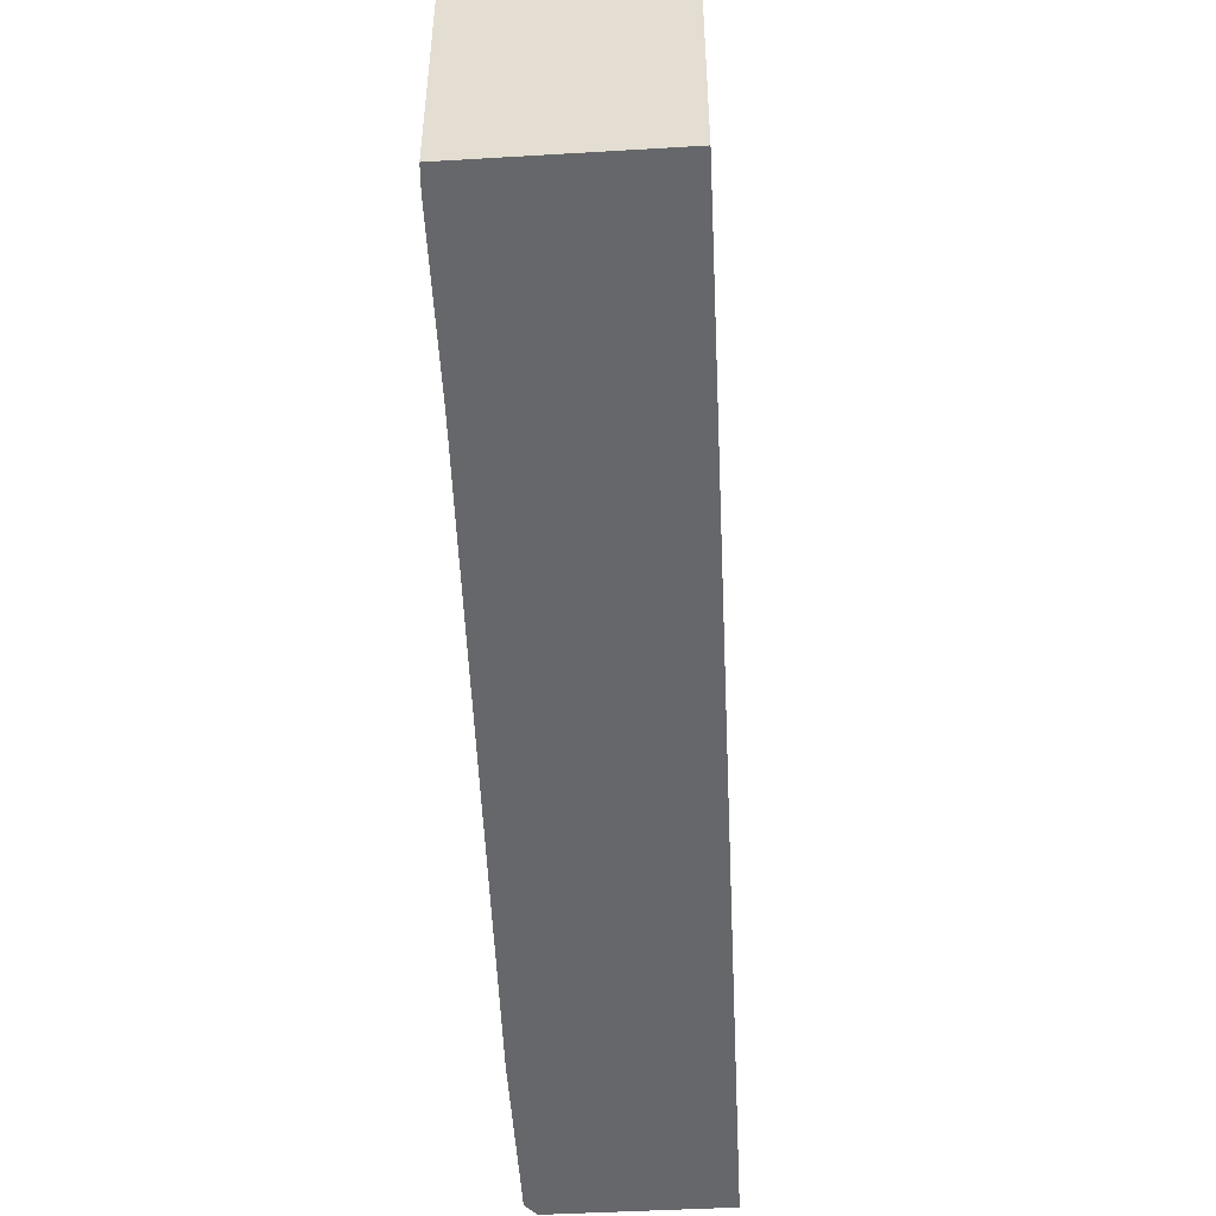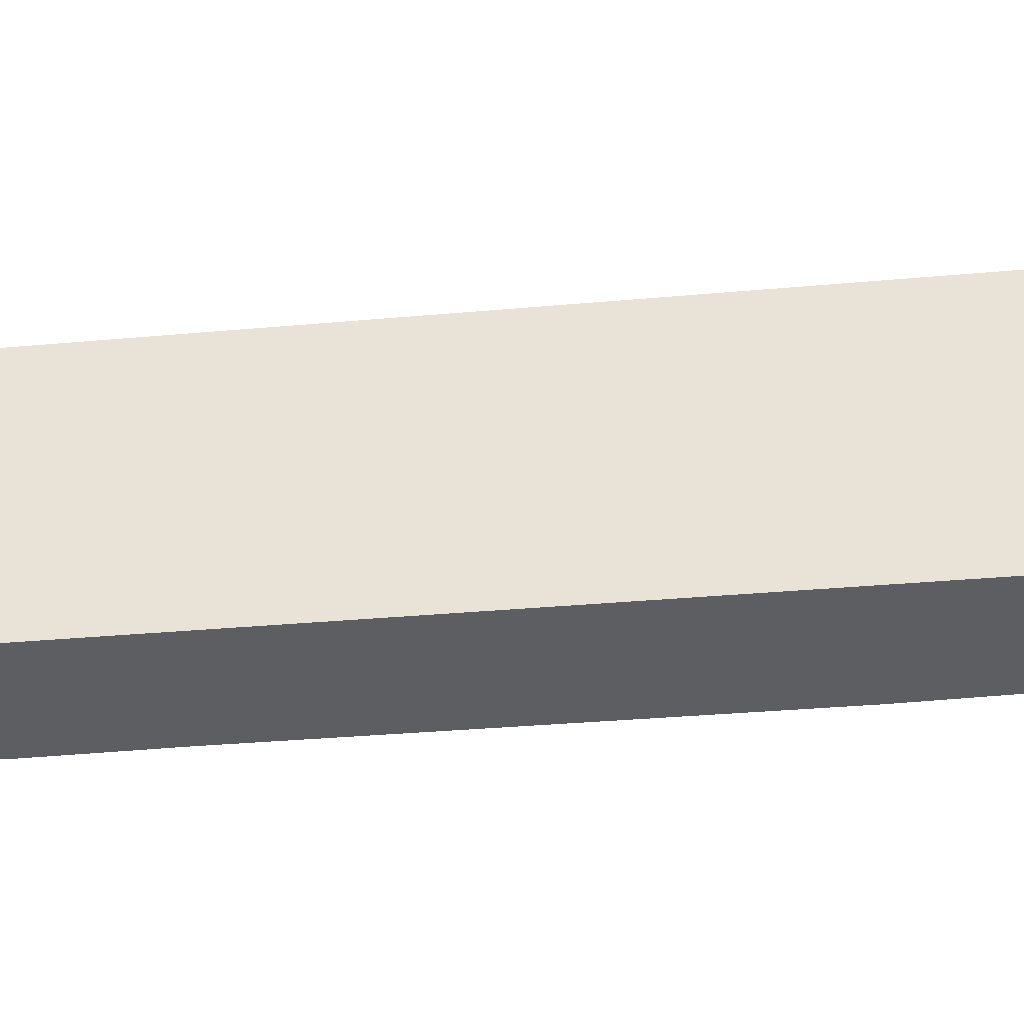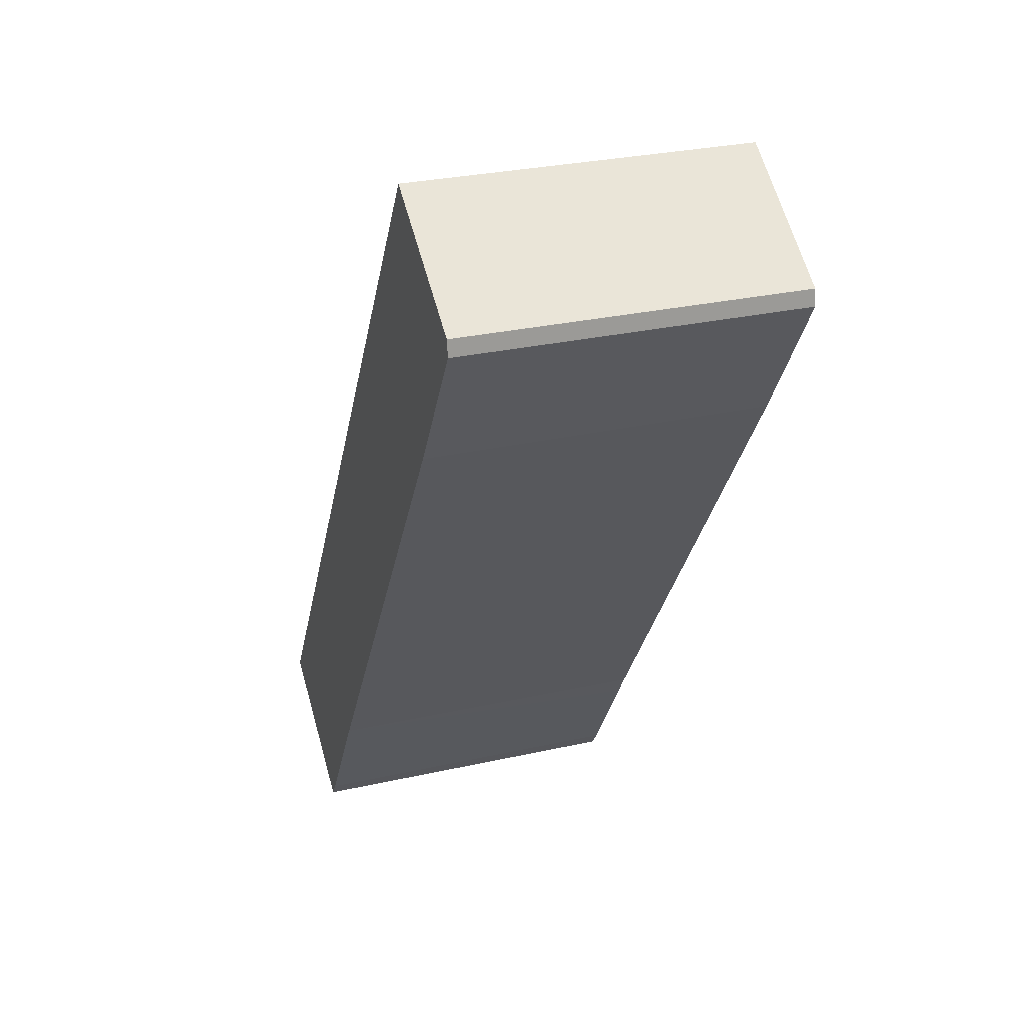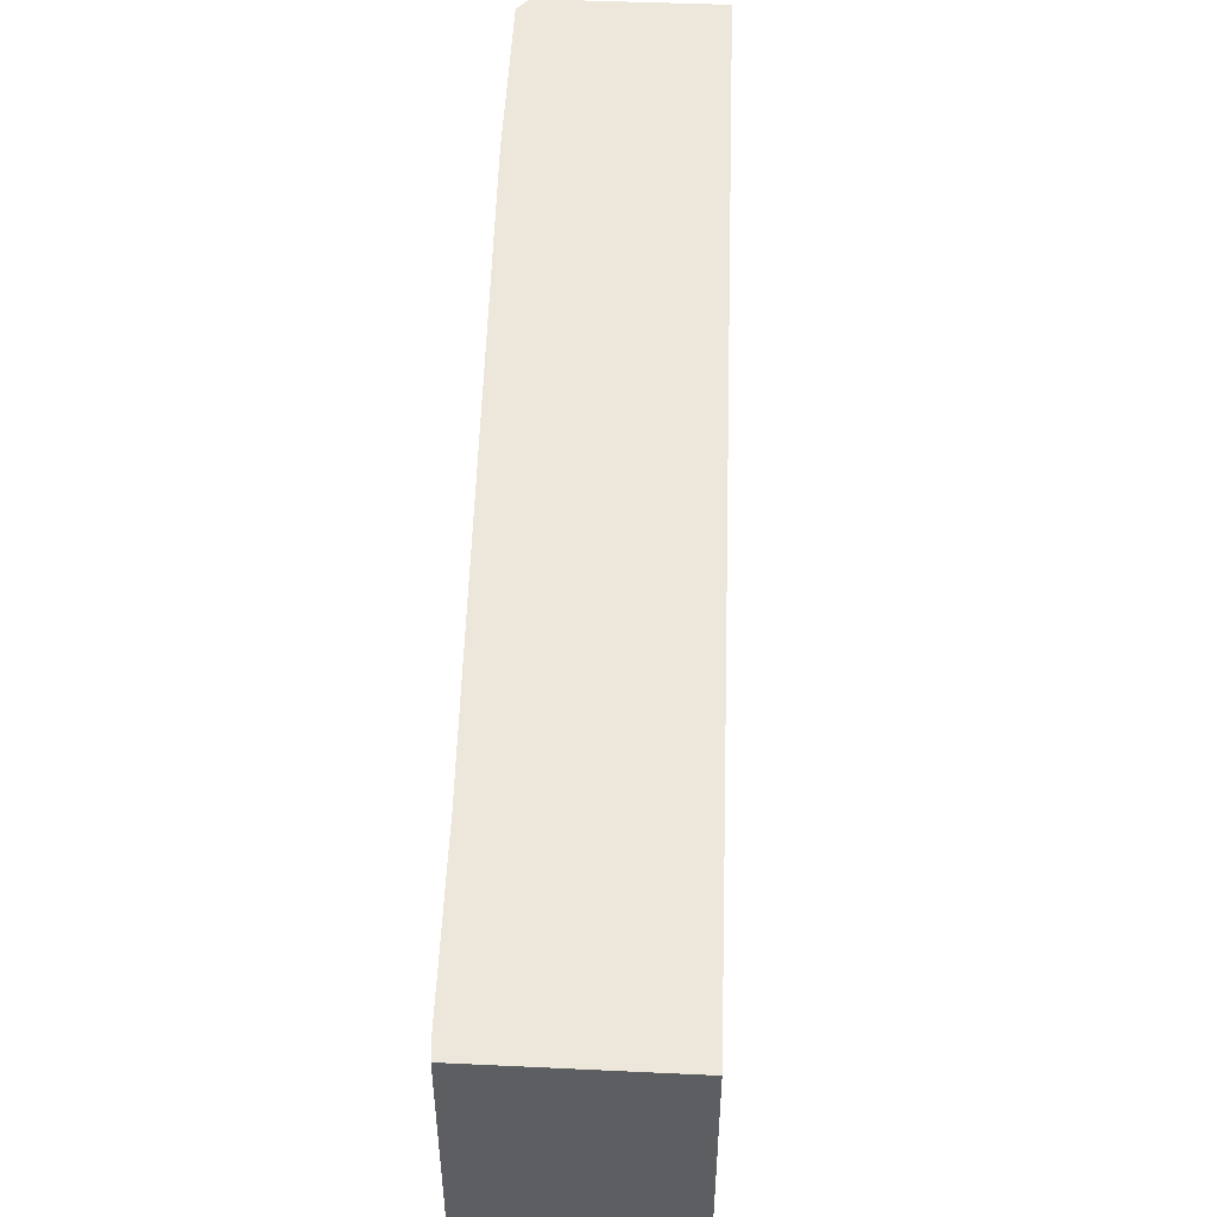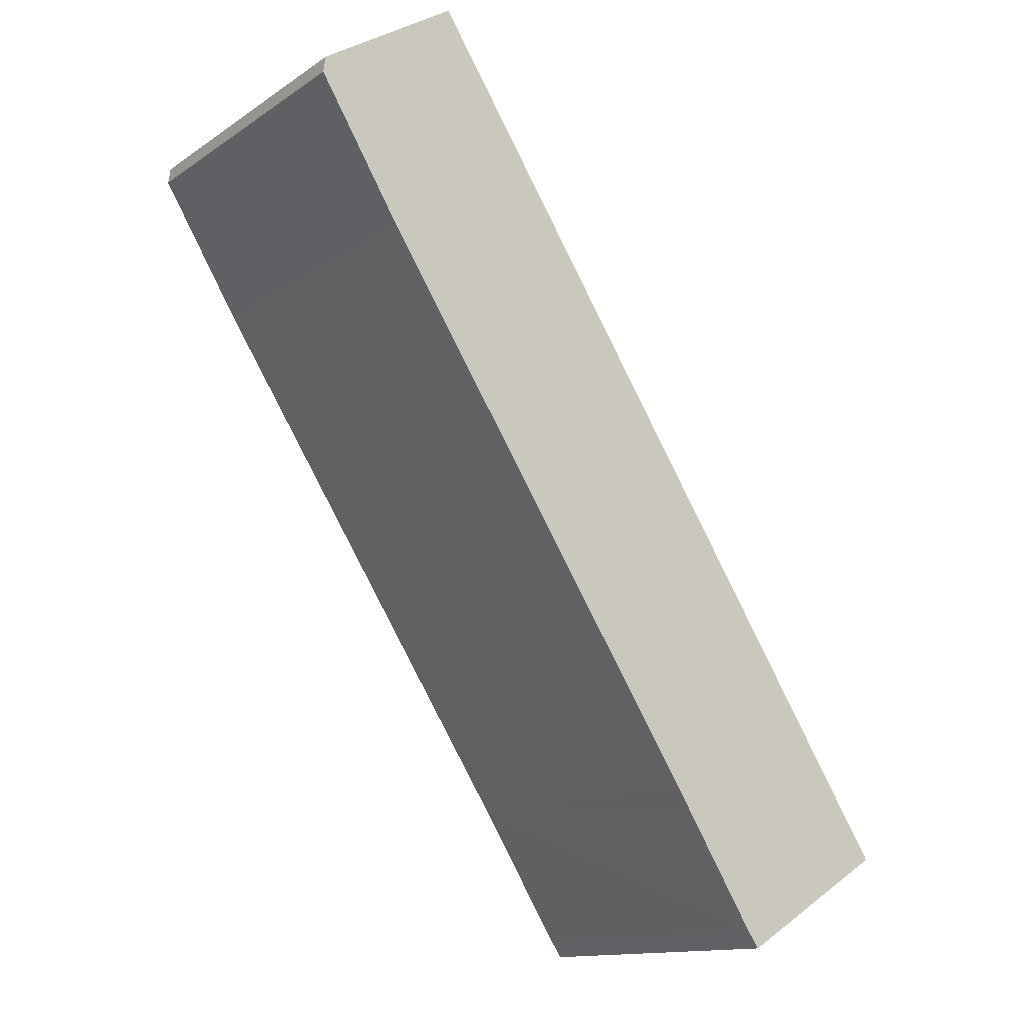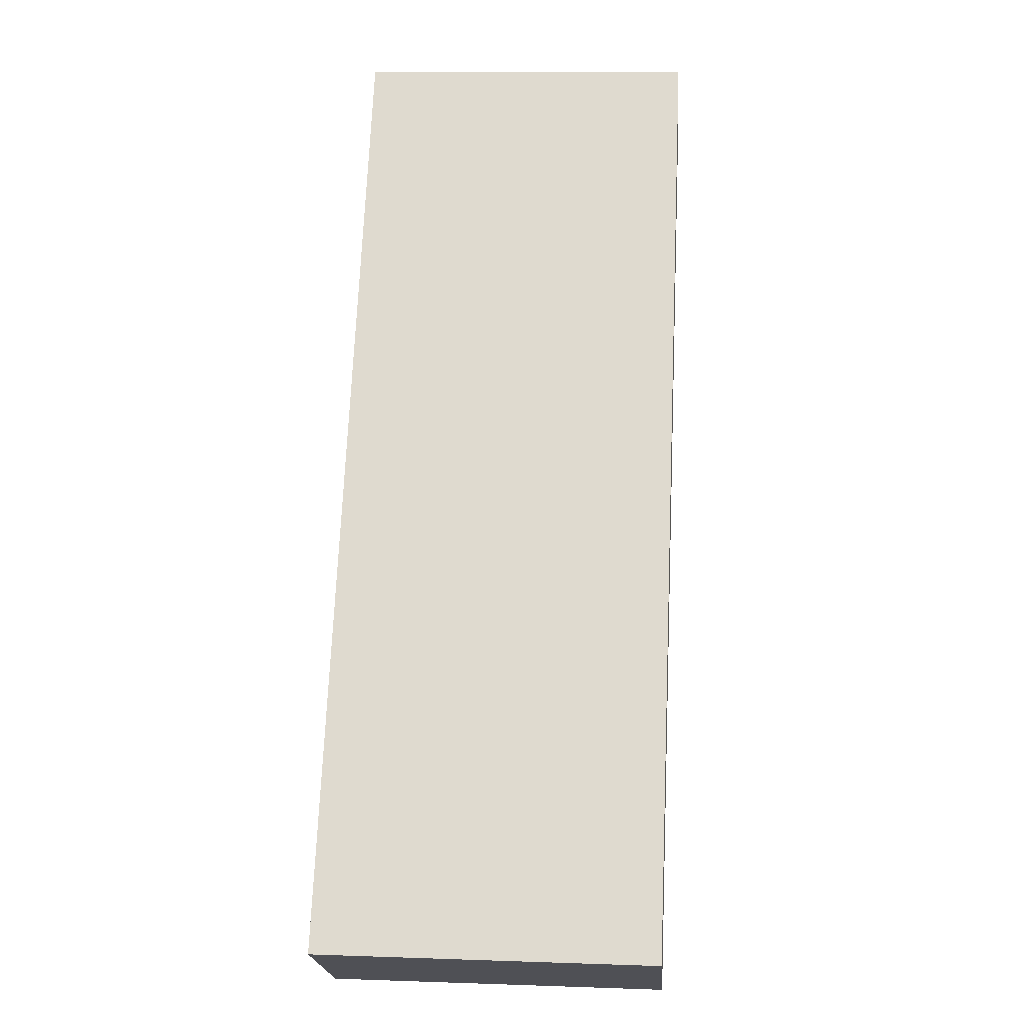
<metadata>
{"format":"obj","ext":"obj","renderer":"f3d","projection":"perspective","resolution":1024,"background":"white","views":[{"elev":-52.2,"azim":-144.6,"up":"+Y"},{"elev":-37.7,"azim":-50.7,"up":"+Y"},{"elev":29.1,"azim":71.5,"up":"+Z"},{"elev":52.7,"azim":-145.4,"up":"+Y"},{"elev":-13.5,"azim":145.4,"up":"+Z"},{"elev":12.2,"azim":-85.4,"up":"+Z"}]}
</metadata>
<code>
v  0 1.502 9.197e-17
v  0.735 1.502 -0.342
v  0.681 1.502 -0.42
v  1.047 1.502 0.157
v  0.402 1.502 0.624
v  1.12 1.502 0.274
v  2.616 1.502 2.584
v  2.358 1.502 3.655
v  2.988 1.502 3.193
v  2.977 1.502 3.265
v  2.358 -2.238e-16 3.655
v  2.977 -1.999e-16 3.265
v  2.988 -1.955e-16 3.193
v  2.616 -1.582e-16 2.584
v  1.12 -1.678e-17 0.274
v  0.735 2.094e-17 -0.342
v  1.047 -9.613e-18 0.157
v  0.681 2.572e-17 -0.42
v  0 0 0
v  0.402 -3.821e-17 0.624
g defaultobject
f 1 2 3
f 2 1 4
f 4 1 5
f 4 5 6
f 6 5 7
f 7 5 8
f 7 8 9
f 9 8 10
f 11 10 8
f 10 11 12
f 12 9 10
f 9 12 13
f 13 7 9
f 7 13 14
f 14 6 7
f 6 14 15
f 6 15 4
f 4 15 2
f 2 15 16
f 16 15 17
f 16 3 2
f 3 16 18
f 18 1 3
f 1 18 19
f 5 11 8
f 11 5 20
f 20 5 1
f 20 1 19
f 18 20 19
f 20 18 16
f 20 16 17
f 20 17 15
f 20 15 11
f 11 15 14
f 11 14 13
f 11 13 12

</code>
